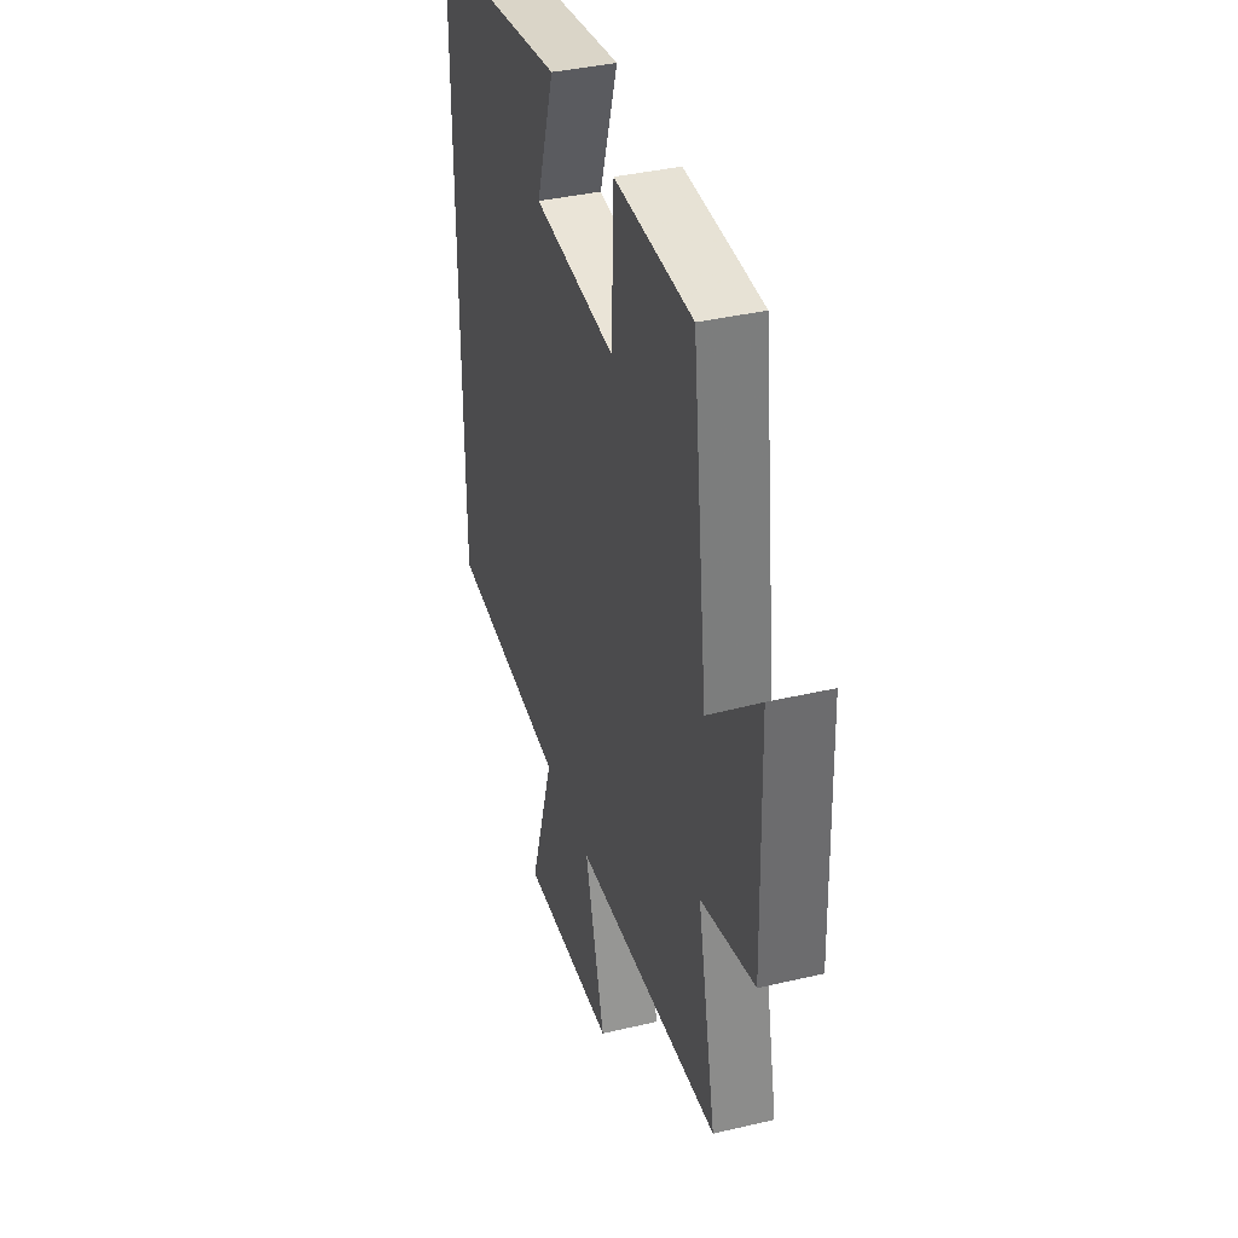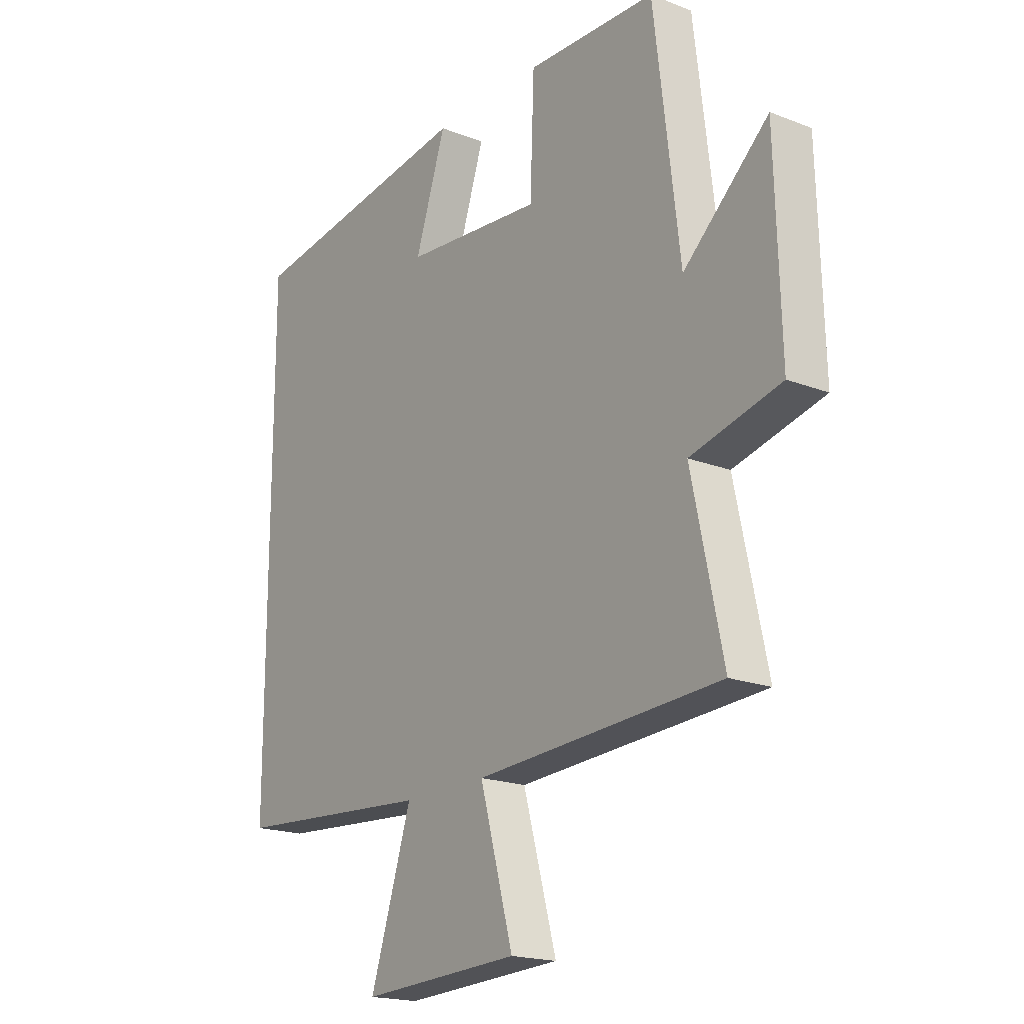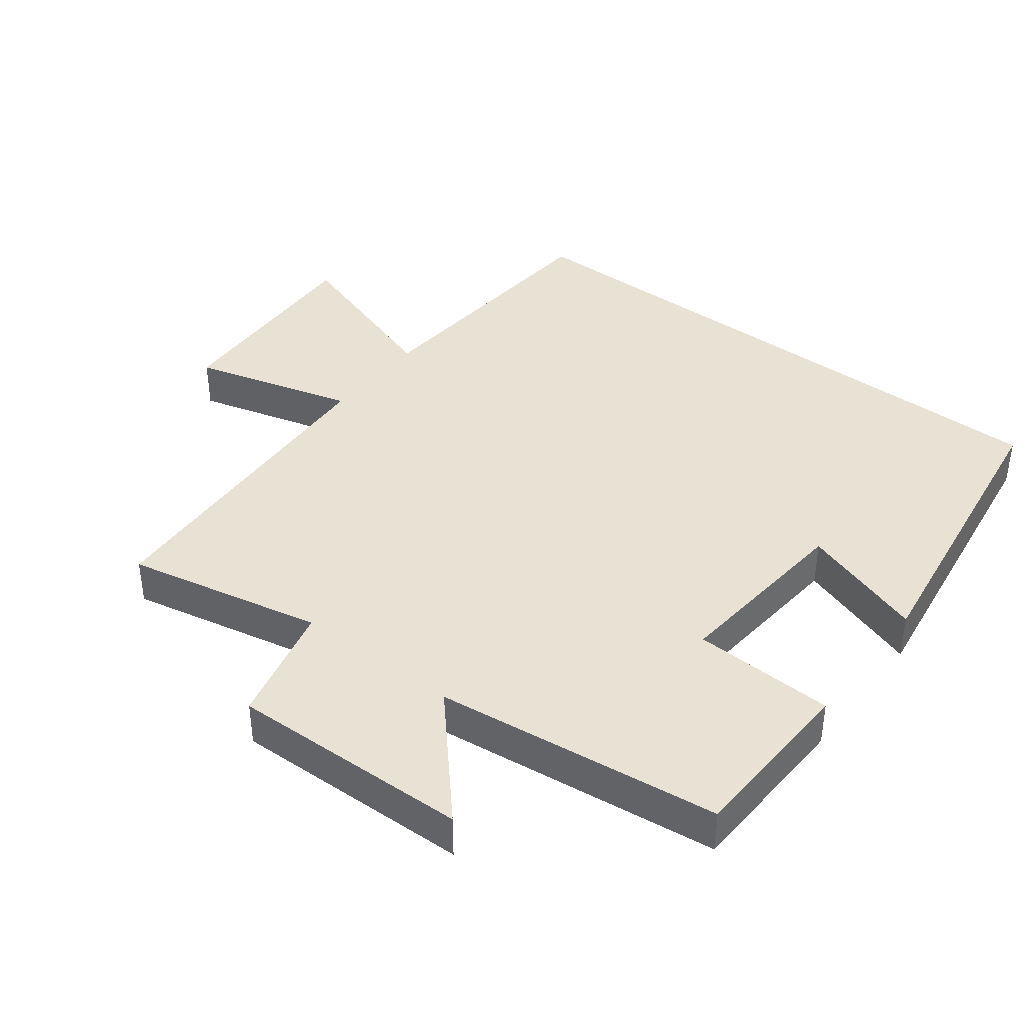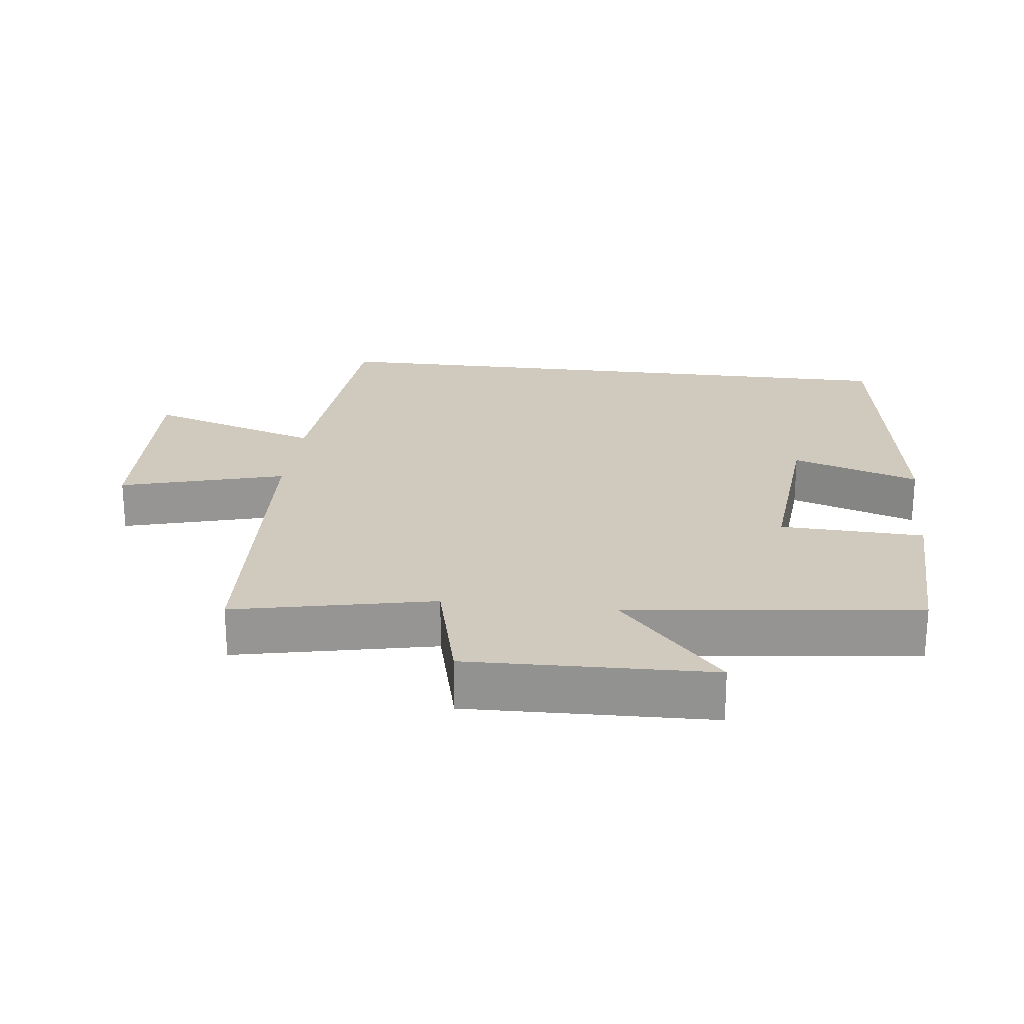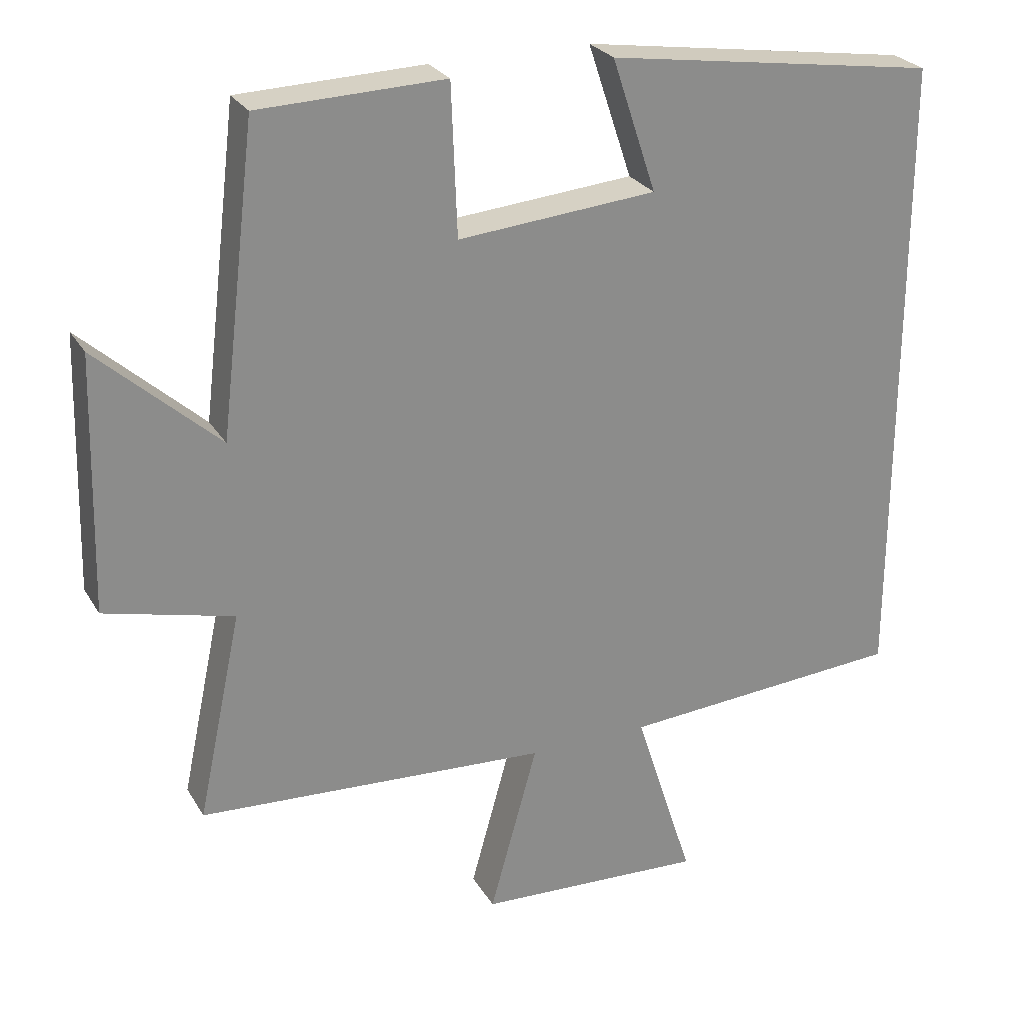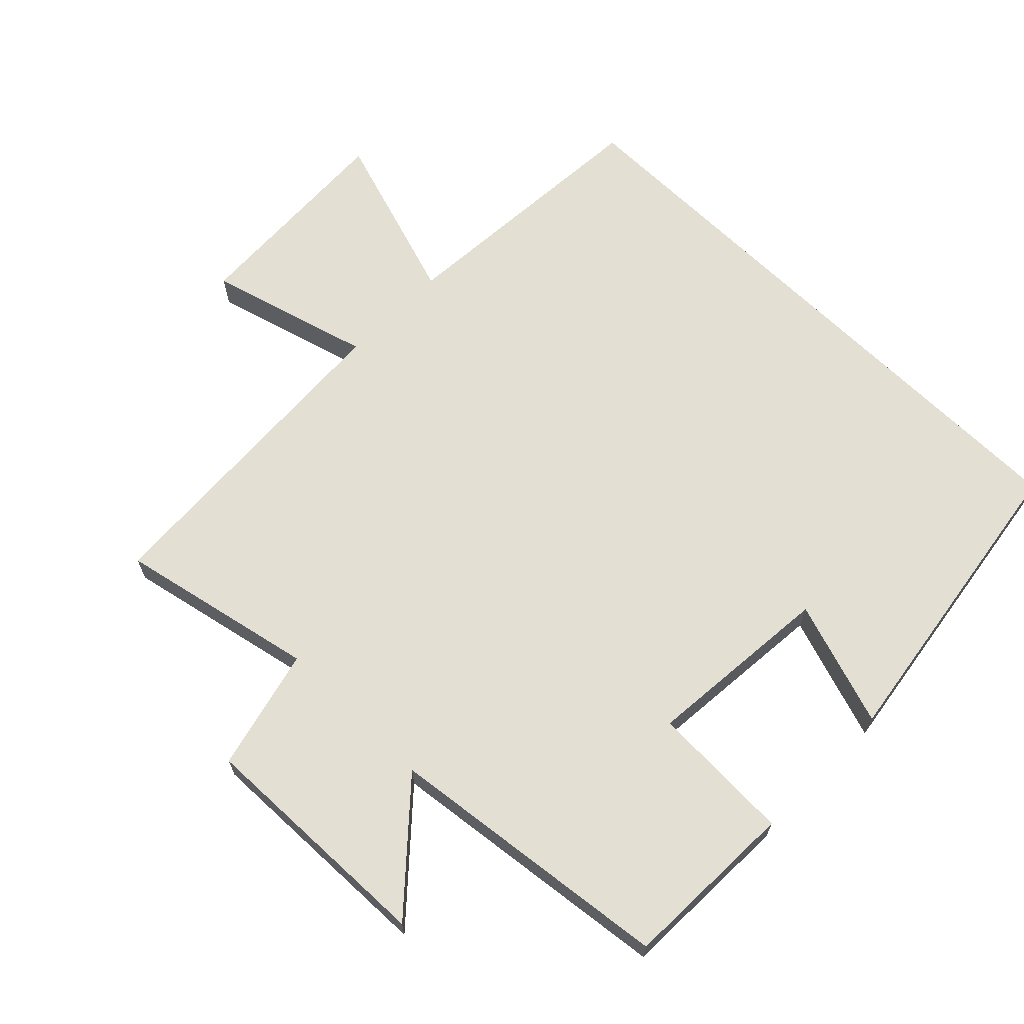
<metadata>
{"format":"obj","ext":"obj","renderer":"f3d","projection":"perspective","resolution":1024,"background":"white","views":[{"elev":38.2,"azim":-106.6,"up":"+Z"},{"elev":-19.0,"azim":-126.3,"up":"+Z"},{"elev":39.9,"azim":-52.3,"up":"+Y"},{"elev":22.9,"azim":-83.2,"up":"+Y"},{"elev":26.3,"azim":-24.5,"up":"+Z"},{"elev":66.4,"azim":-45.5,"up":"+Y"}]}
</metadata>
<code>
v -0.449 0.07 0.492
v -0.189 0.07 0.5
v -0.181 0.07 0.29
v 0.097 0.07 0.314
v 0.035 0.07 0.5
v 0.5 0.07 0.431
v 0.5 0.07 -0.472
v 0.1 0.07 -0.5
v 0.183 0.07 -0.757
v -0.137 0.07 -0.741
v -0.07 0.07 -0.5
v -0.562 0.07 -0.471
v -0.5 0.07 -0.18
v -0.68 0.07 -0.135
v -0.67 0.07 0.221
v -0.5 0.07 0.068
v -0.449 0 0.492
v -0.189 0 0.5
v -0.181 0 0.29
v 0.097 0 0.314
v 0.035 0 0.5
v 0.5 0 0.431
v 0.5 0 -0.472
v 0.1 0 -0.5
v 0.183 0 -0.757
v -0.137 0 -0.741
v -0.07 0 -0.5
v -0.562 0 -0.471
v -0.5 0 -0.18
v -0.68 0 -0.135
v -0.67 0 0.221
v -0.5 0 0.068
f 13 14 15 16
f 13 16 1 2
f 11 12 13
f 8 9 10 11
f 4 5 6 7
f 3 4 7 8
f 13 2 3
f 3 8 11 13
f 32 31 30 29
f 18 17 32 29
f 29 28 27
f 27 26 25 24
f 23 22 21 20
f 24 23 20 19
f 19 18 29
f 29 27 24 19
f 1 17 18 2
f 2 18 19 3
f 3 19 20 4
f 4 20 21 5
f 5 21 22 6
f 6 22 23 7
f 7 23 24 8
f 8 24 25 9
f 9 25 26 10
f 10 26 27 11
f 11 27 28 12
f 12 28 29 13
f 13 29 30 14
f 14 30 31 15
f 15 31 32 16
f 16 32 17 1

</code>
